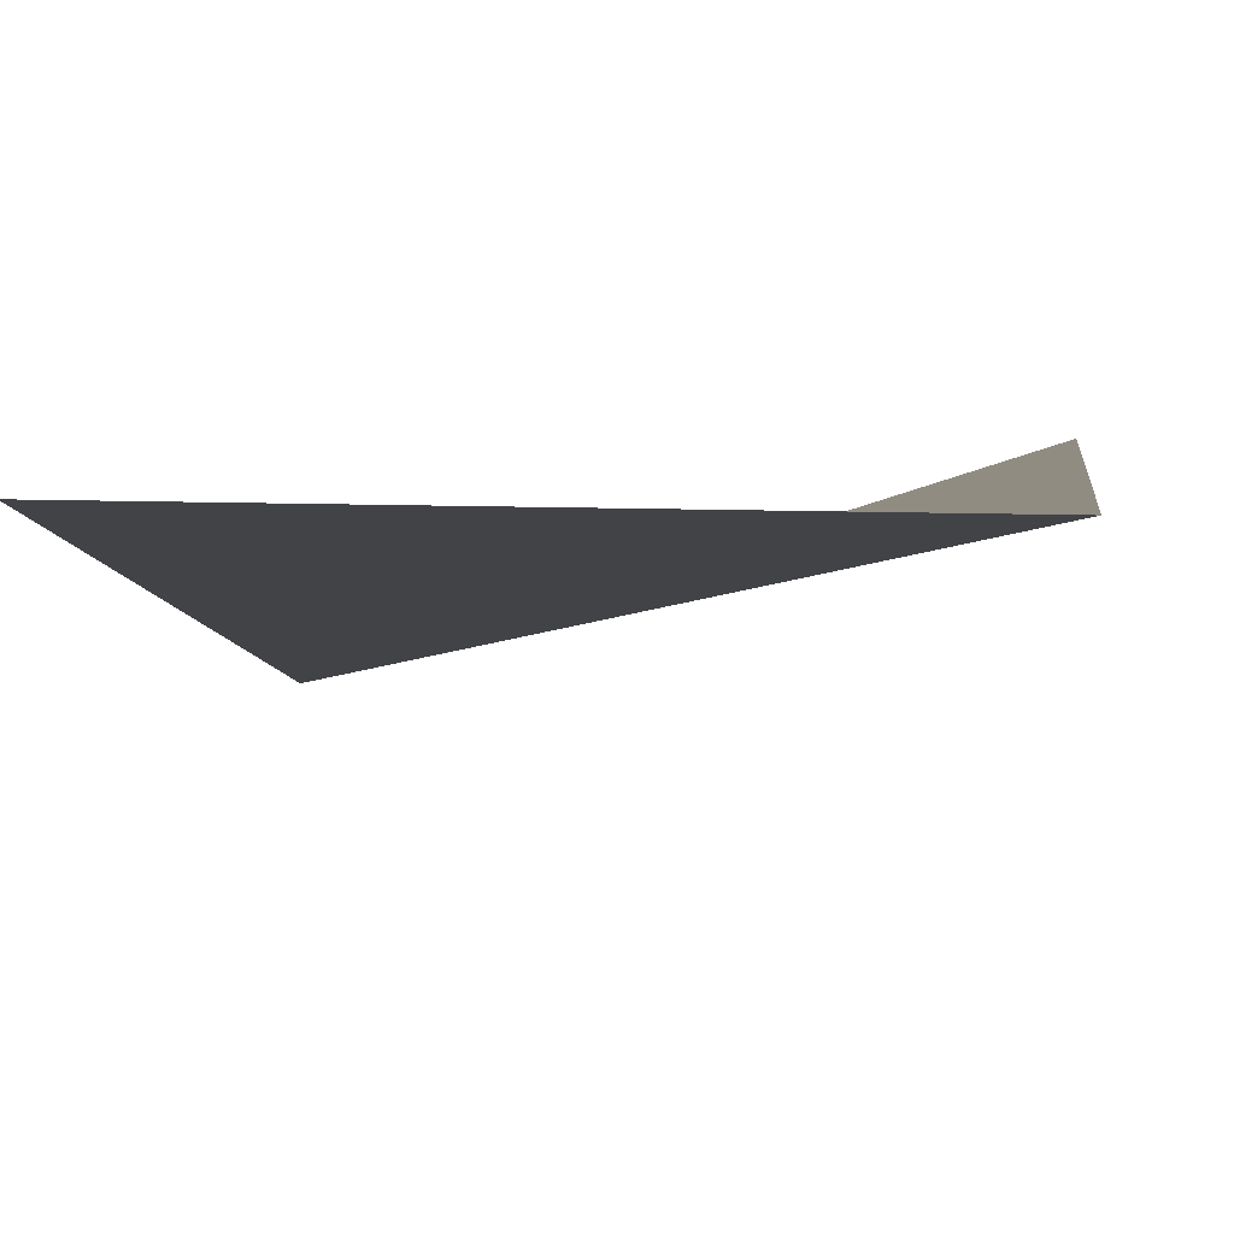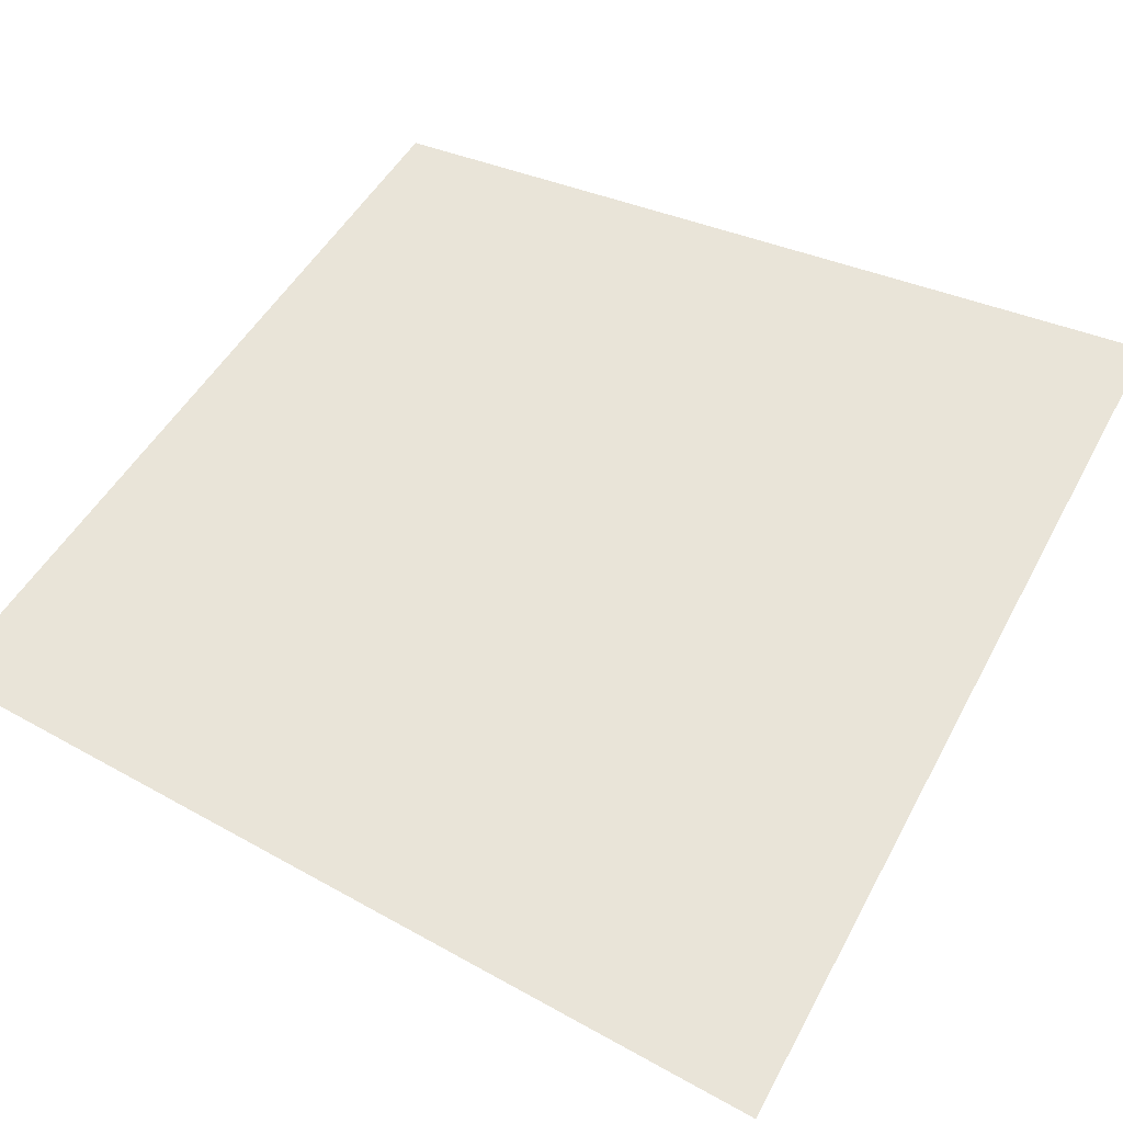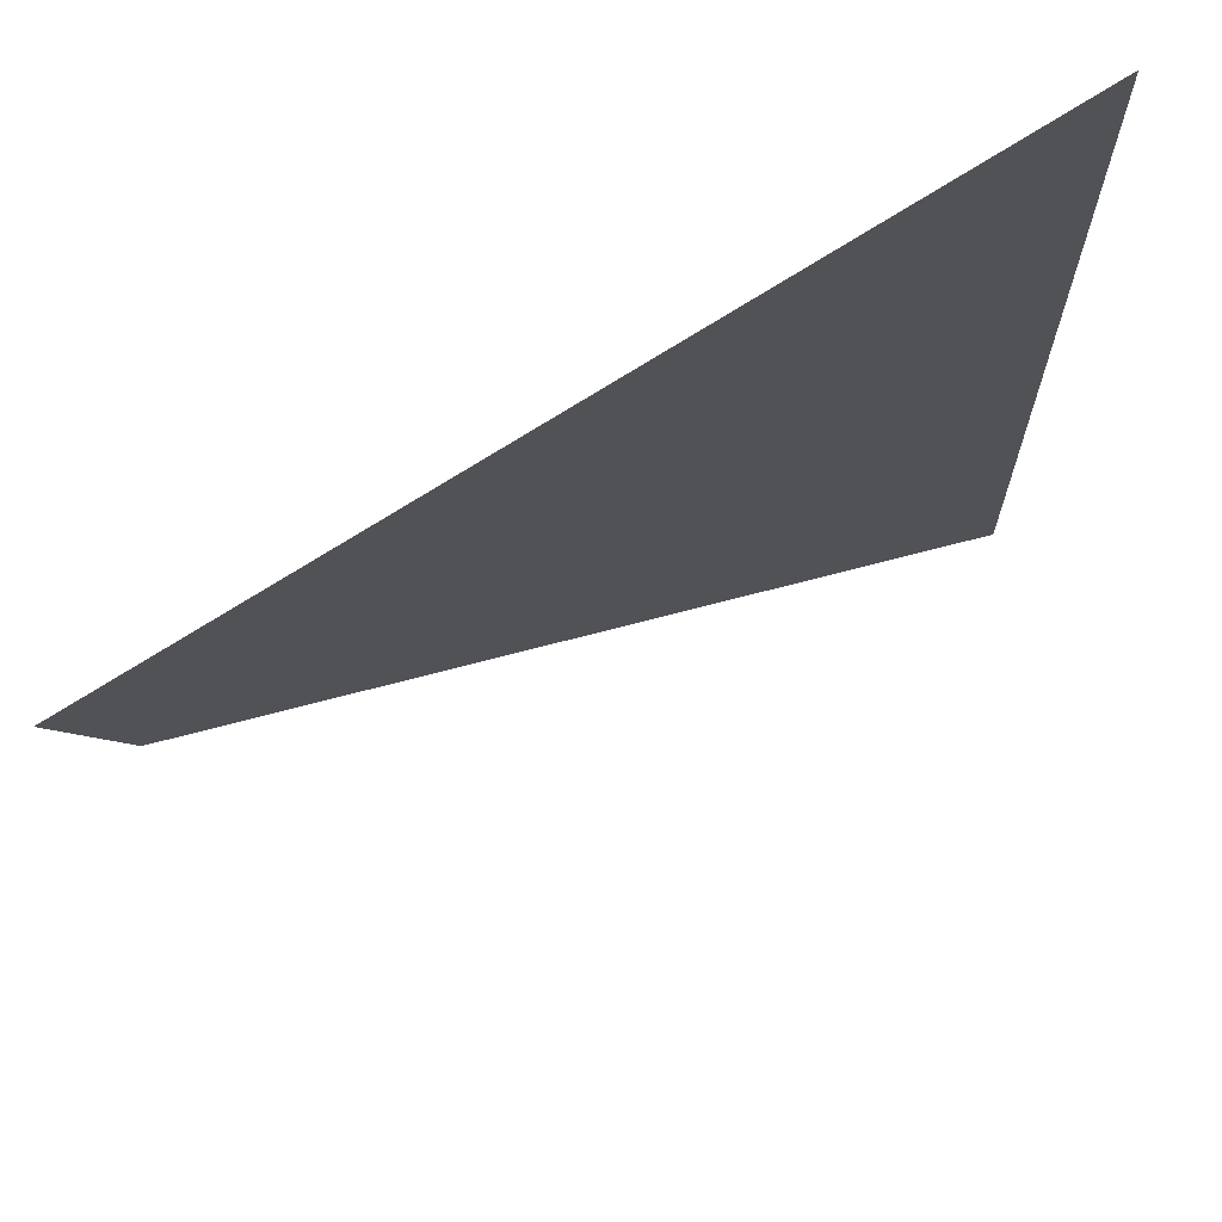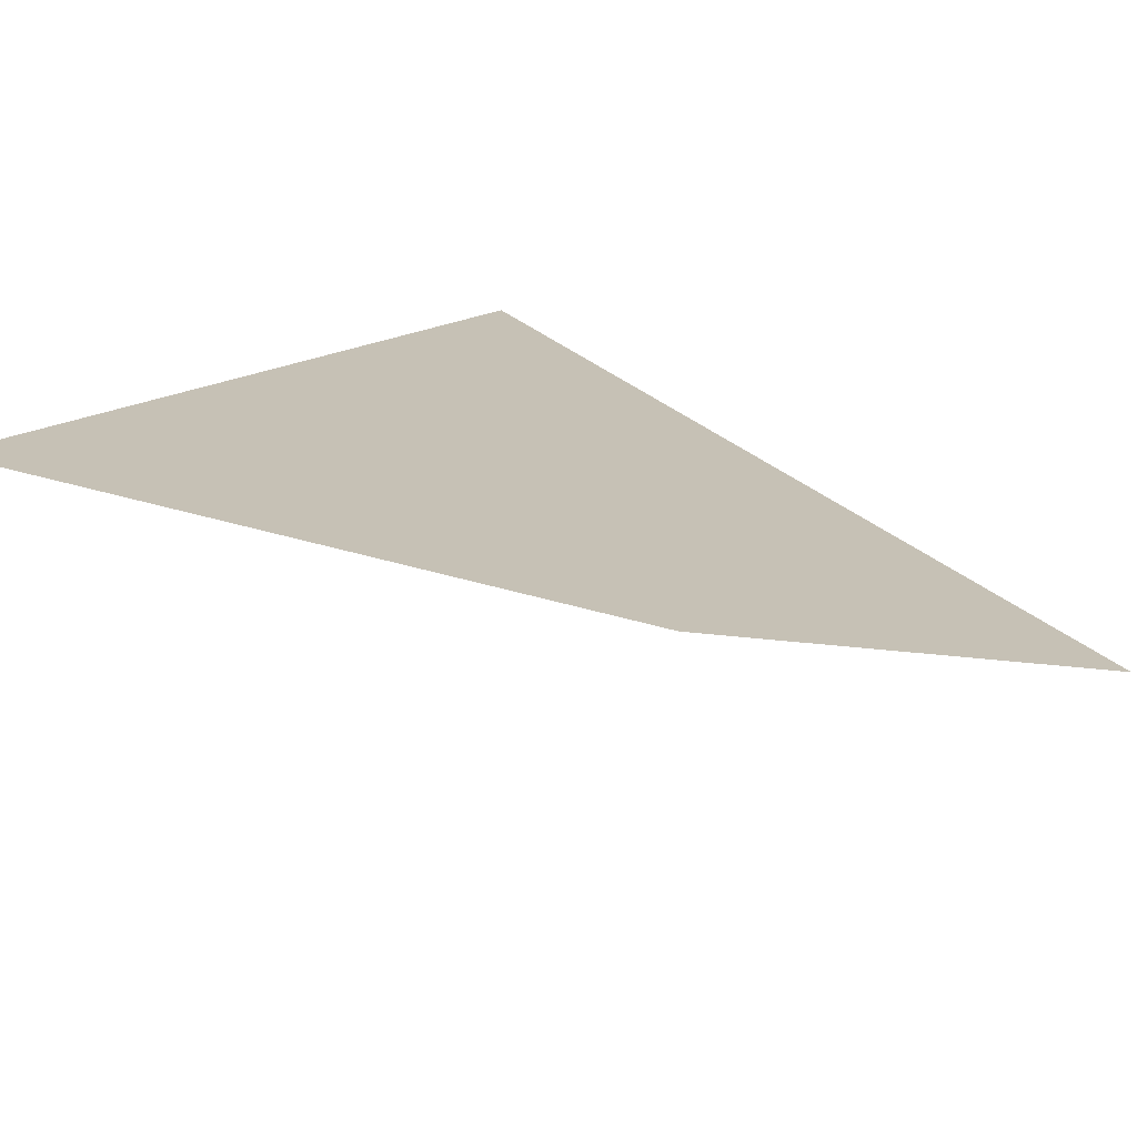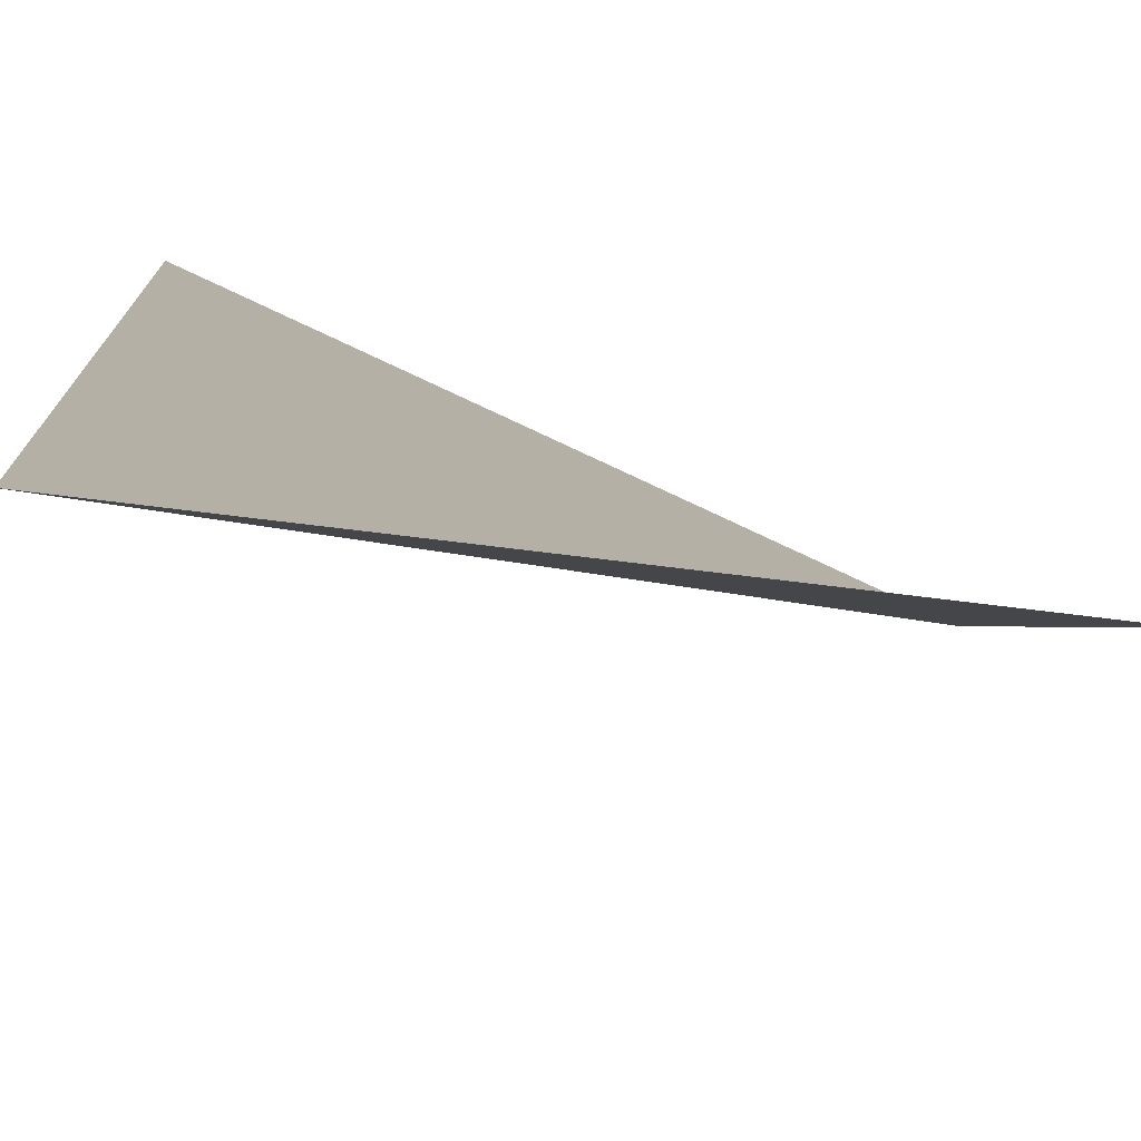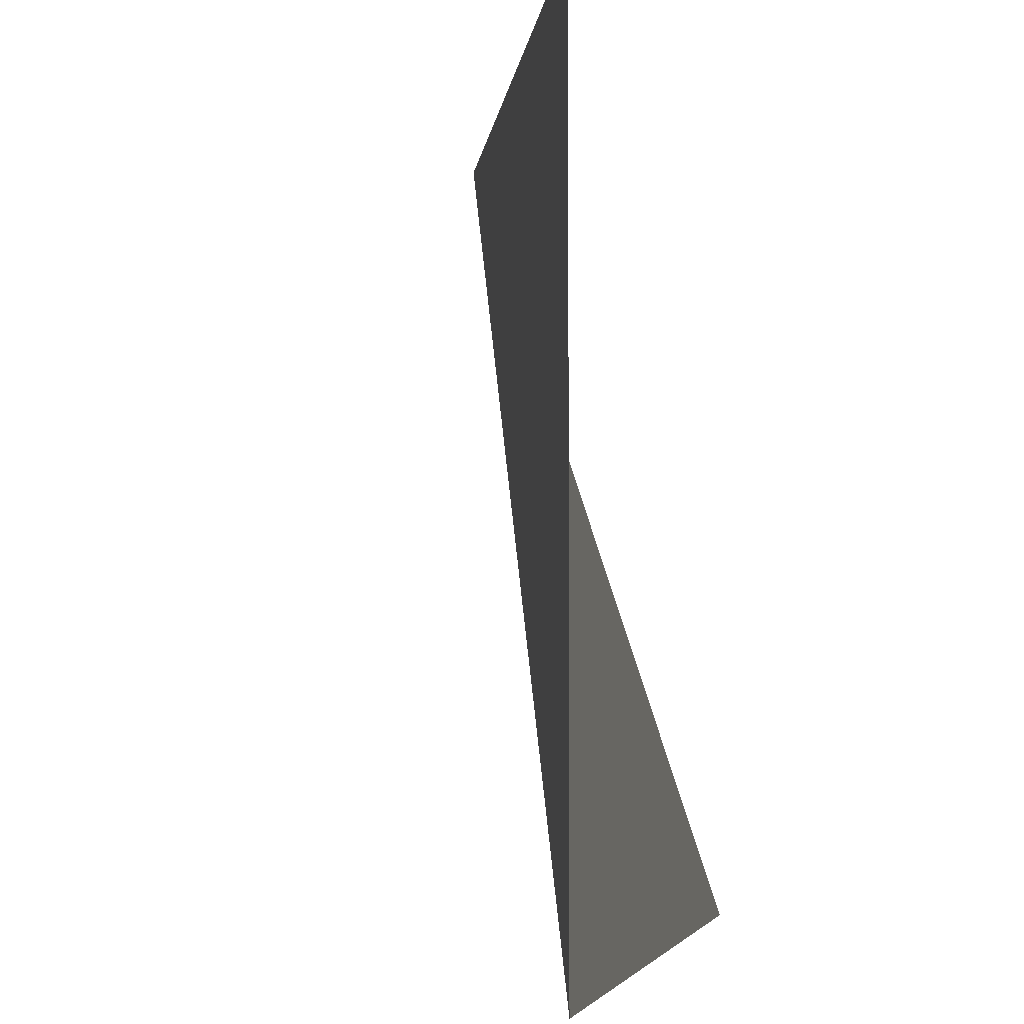
<metadata>
{"format":"obj","ext":"obj","renderer":"f3d","projection":"perspective","resolution":1024,"background":"white","views":[{"elev":7.8,"azim":98.8,"up":"+Y"},{"elev":68.9,"azim":118.6,"up":"+Y"},{"elev":68.7,"azim":-14.9,"up":"+Z"},{"elev":17.8,"azim":-142.9,"up":"+Y"},{"elev":-72.8,"azim":173.0,"up":"+Z"},{"elev":-3.8,"azim":102.7,"up":"+Z"}]}
</metadata>
<code>
o Plane
v -15 0 15
v 15 10 15
v -15 10 -15
v 15 10 -15
f 1 2 4 3
l 1 4

</code>
